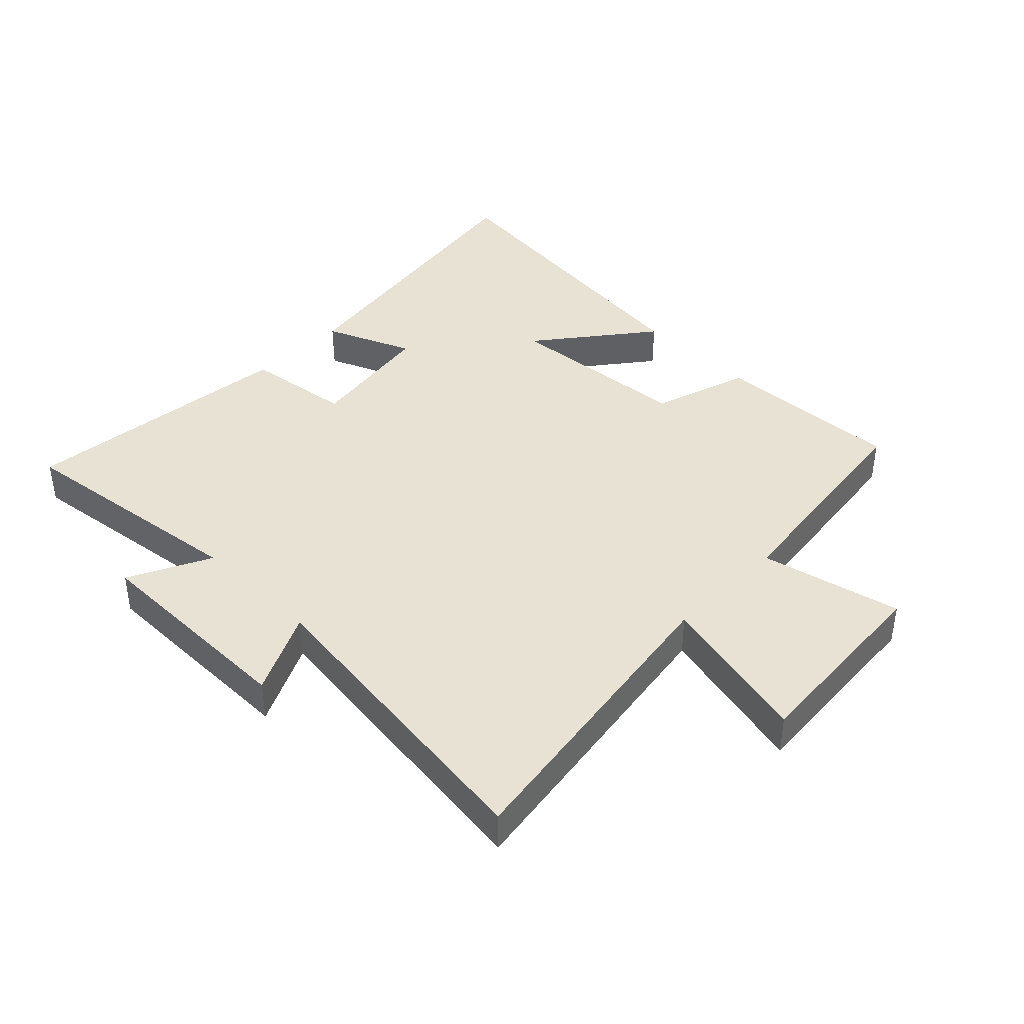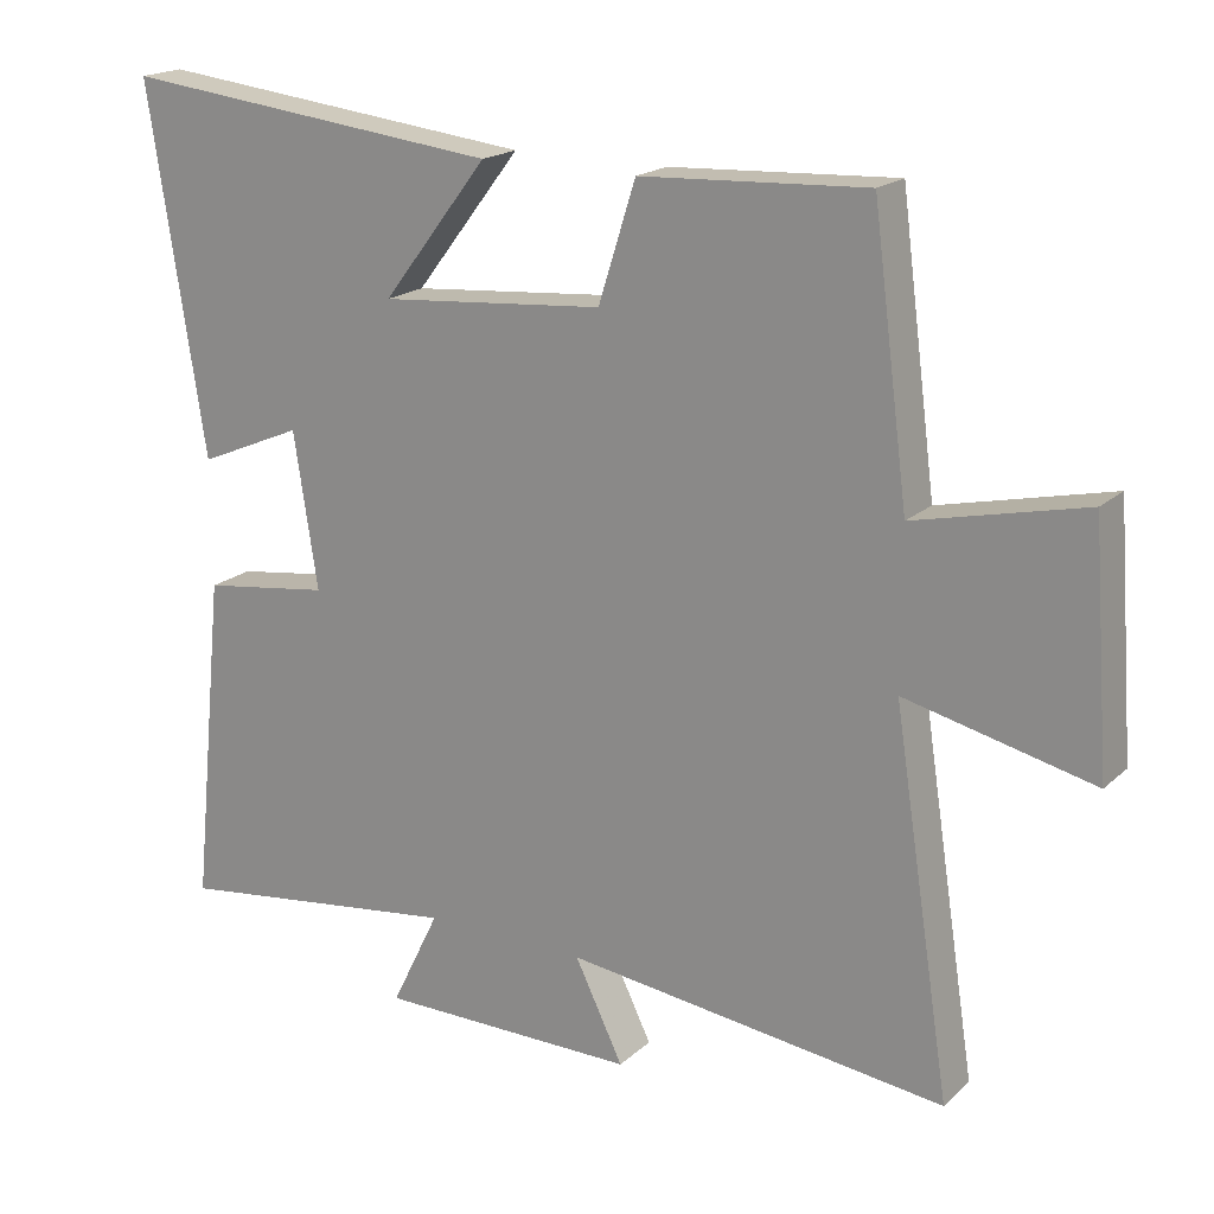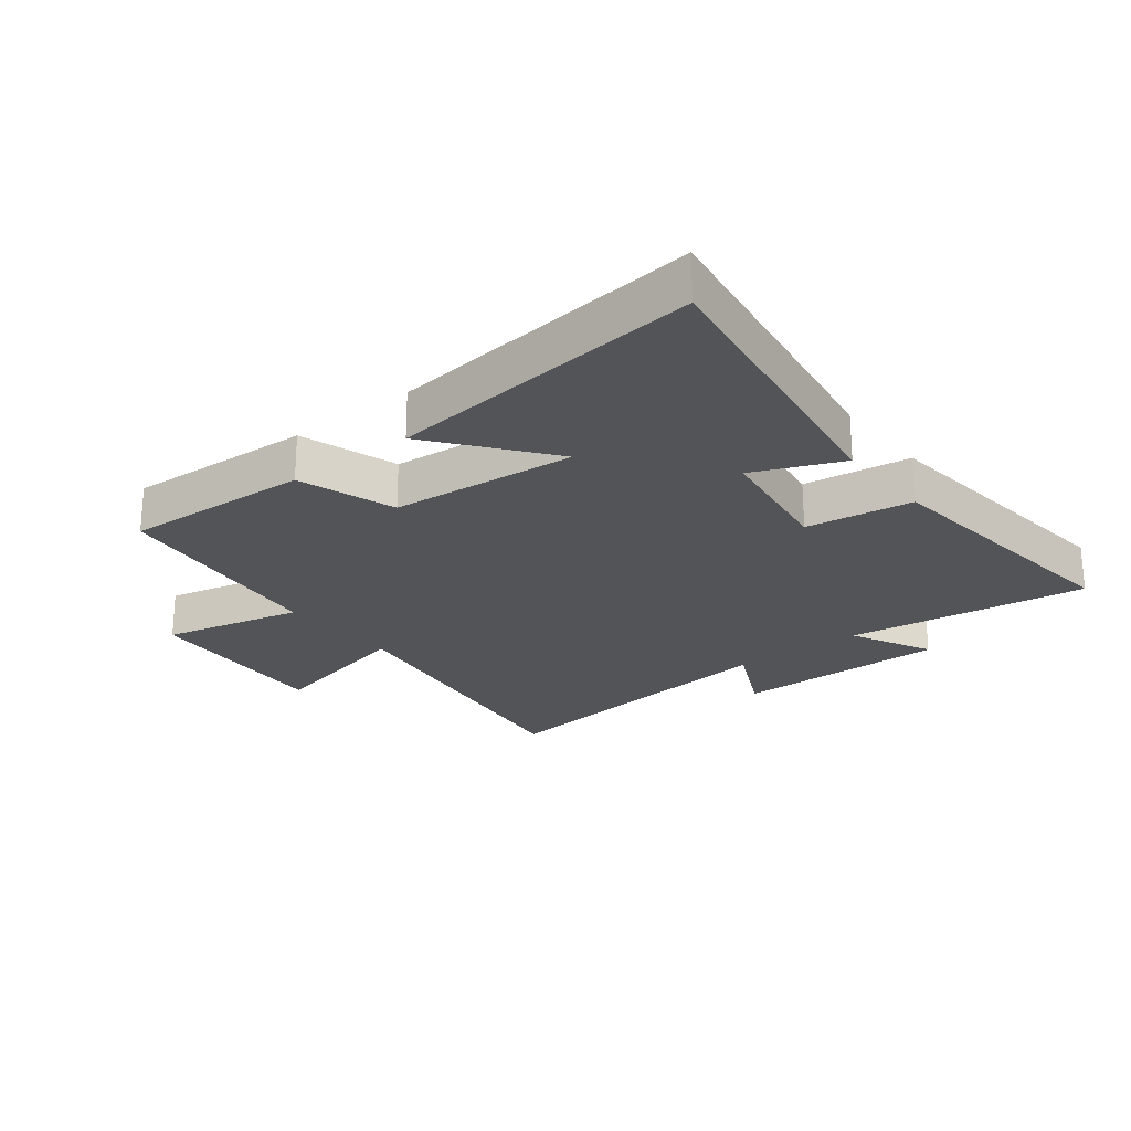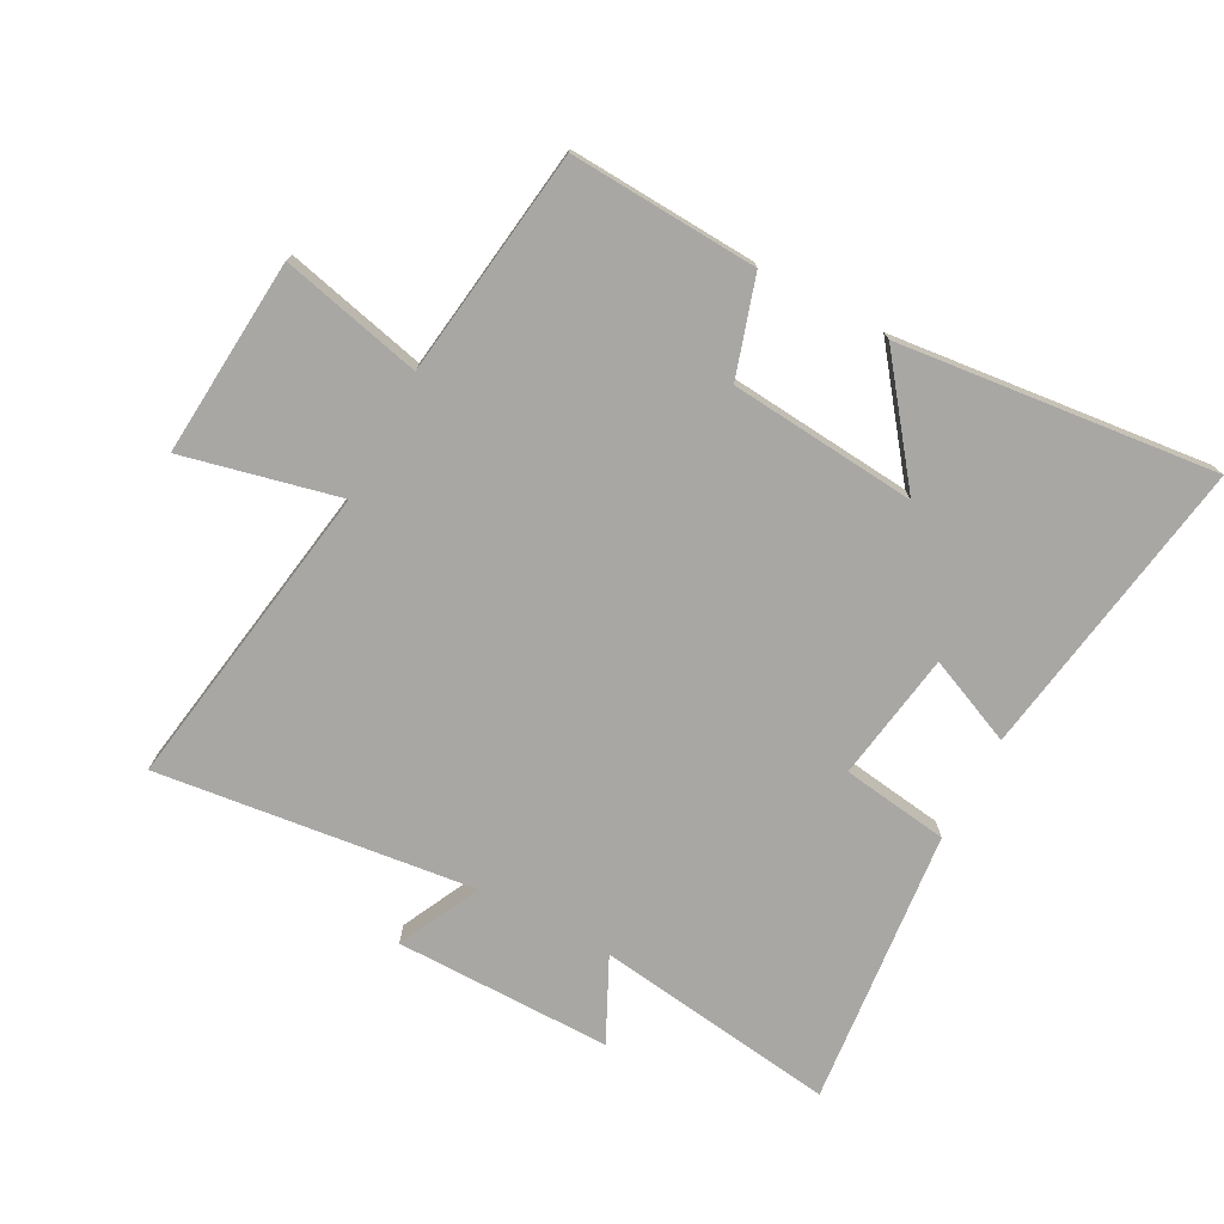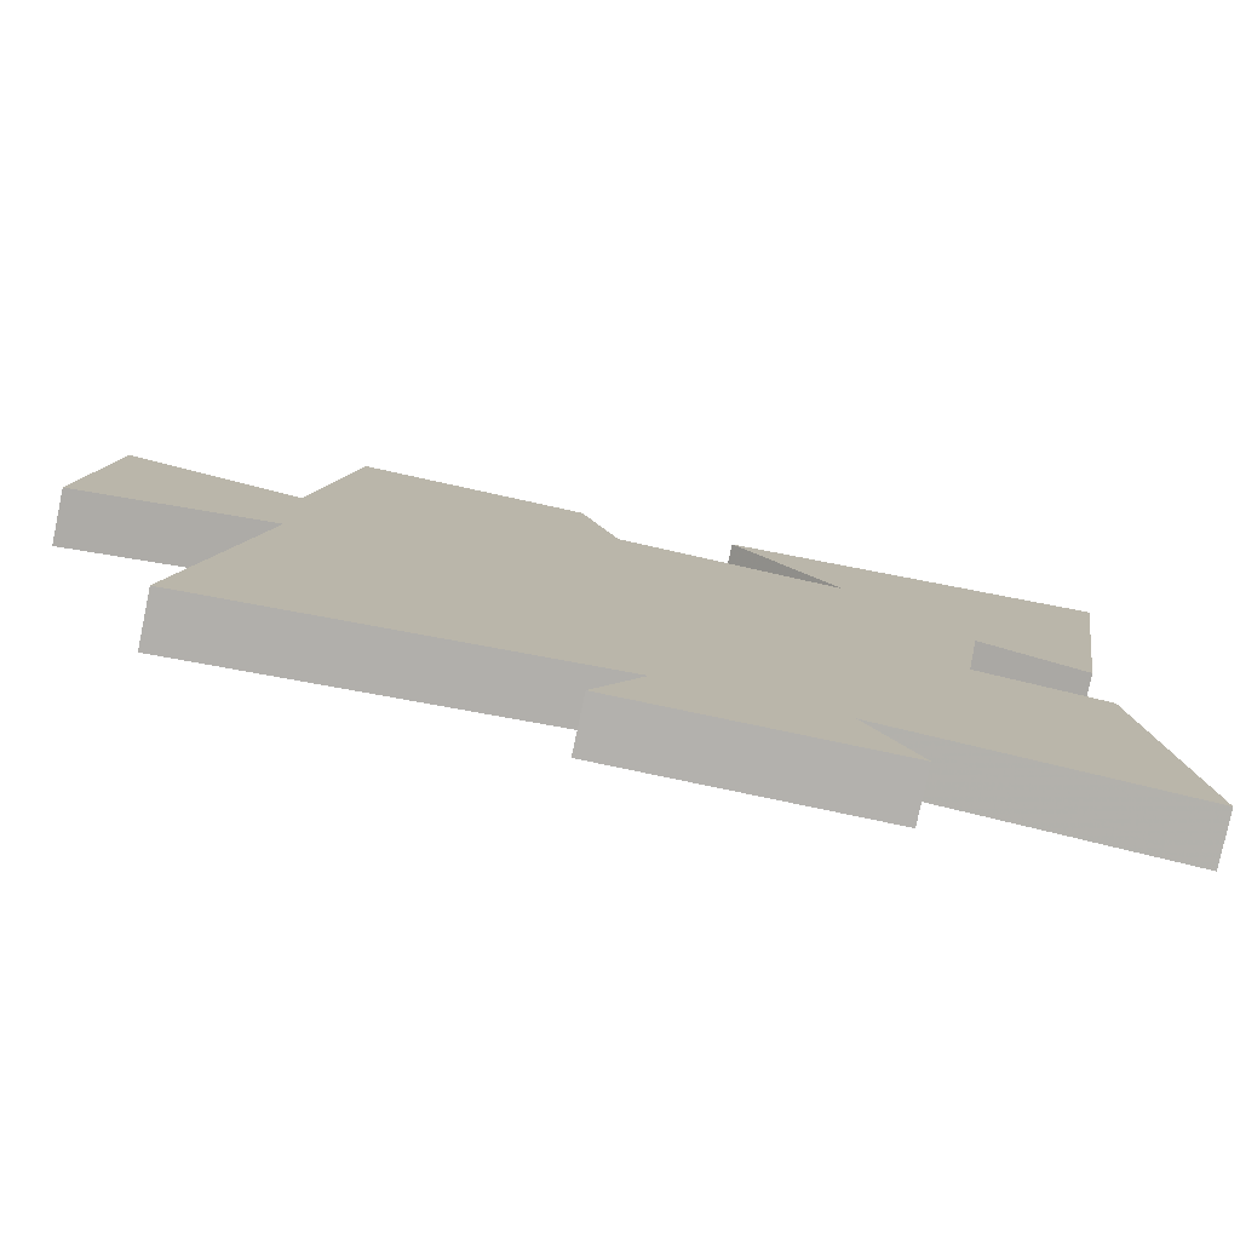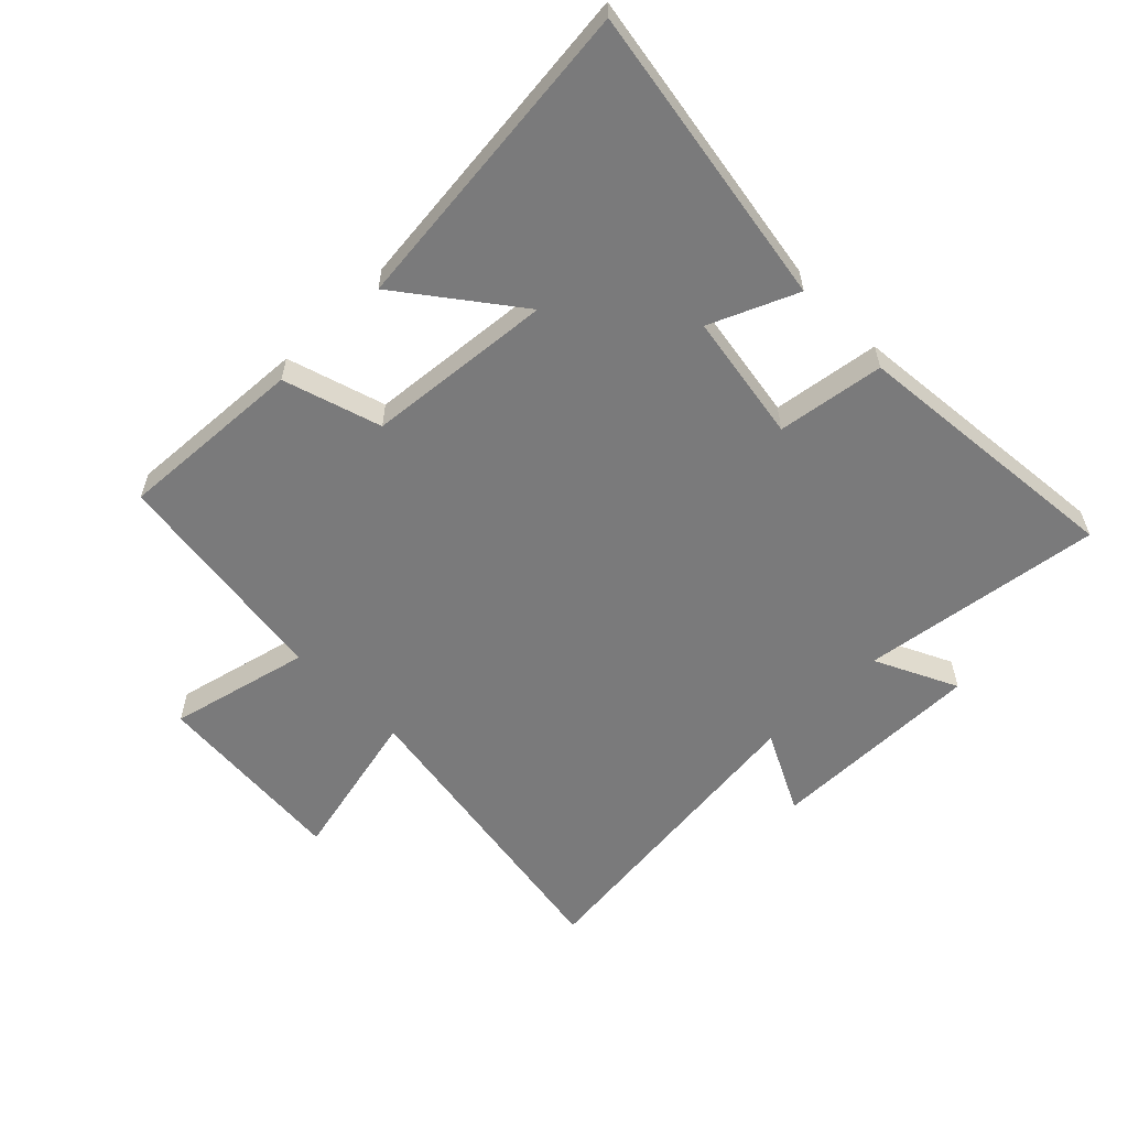
<metadata>
{"format":"obj","ext":"obj","renderer":"f3d","projection":"perspective","resolution":1024,"background":"white","views":[{"elev":40.8,"azim":-135.3,"up":"+Y"},{"elev":18.9,"azim":-148.1,"up":"+Z"},{"elev":-23.3,"azim":38.3,"up":"+Y"},{"elev":-74.7,"azim":-28.2,"up":"+Y"},{"elev":-79.2,"azim":-11.9,"up":"+Z"},{"elev":-58.1,"azim":44.3,"up":"+Y"}]}
</metadata>
<code>
v -0.452 0.07 0.516
v -0.148 0.07 0.5
v -0.098 0.07 0.342
v 0.204 0.07 0.316
v 0.062 0.07 0.5
v 0.576 0.07 0.557
v 0.5 0.07 0.068
v 0.359 0.07 0.128
v 0.327 0.07 -0.08
v 0.5 0.07 -0.104
v 0.546 0.07 -0.552
v 0.155 0.07 -0.5
v 0.22 0.07 -0.633
v -0.13 0.07 -0.633
v -0.065 0.07 -0.5
v -0.578 0.07 -0.562
v -0.5 0.07 -0.06
v -0.752 0.07 -0.119
v -0.728 0.07 0.201
v -0.5 0.07 0.148
v -0.452 0 0.516
v -0.148 0 0.5
v -0.098 0 0.342
v 0.204 0 0.316
v 0.062 0 0.5
v 0.576 0 0.557
v 0.5 0 0.068
v 0.359 0 0.128
v 0.327 0 -0.08
v 0.5 0 -0.104
v 0.546 0 -0.552
v 0.155 0 -0.5
v 0.22 0 -0.633
v -0.13 0 -0.633
v -0.065 0 -0.5
v -0.578 0 -0.562
v -0.5 0 -0.06
v -0.752 0 -0.119
v -0.728 0 0.201
v -0.5 0 0.148
f 17 18 19 20
f 17 20 1 2
f 15 16 17 2
f 12 13 14 15
f 12 15 2 3
f 9 10 11 12
f 8 9 12 3
f 7 8 3 4
f 4 5 6 7
f 40 39 38 37
f 22 21 40 37
f 22 37 36 35
f 35 34 33 32
f 23 22 35 32
f 32 31 30 29
f 23 32 29 28
f 24 23 28 27
f 27 26 25 24
f 1 21 22 2
f 2 22 23 3
f 3 23 24 4
f 4 24 25 5
f 5 25 26 6
f 6 26 27 7
f 7 27 28 8
f 8 28 29 9
f 9 29 30 10
f 10 30 31 11
f 11 31 32 12
f 12 32 33 13
f 13 33 34 14
f 14 34 35 15
f 15 35 36 16
f 16 36 37 17
f 17 37 38 18
f 18 38 39 19
f 19 39 40 20
f 20 40 21 1

</code>
